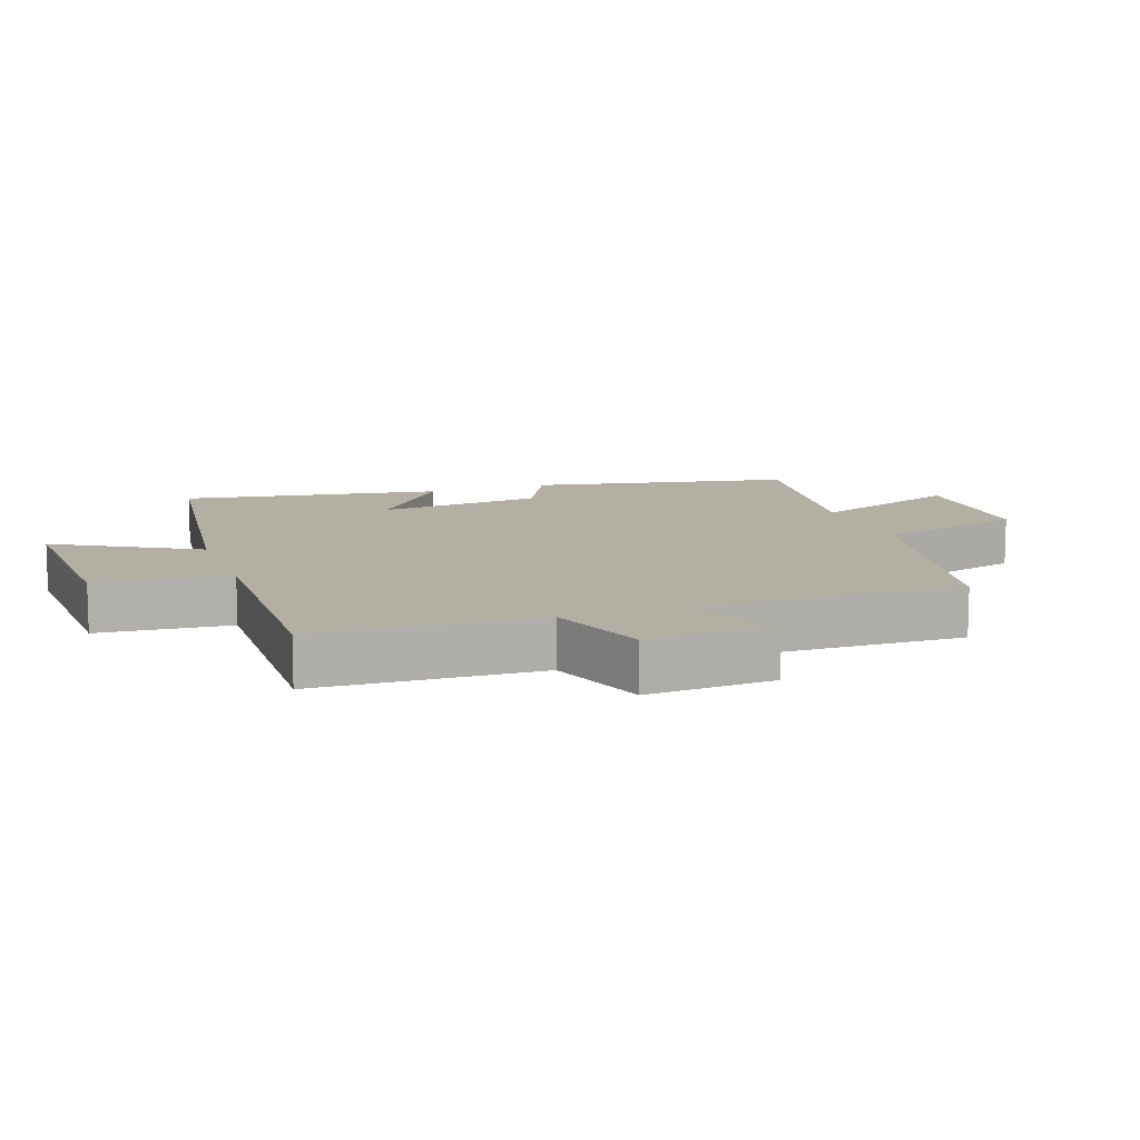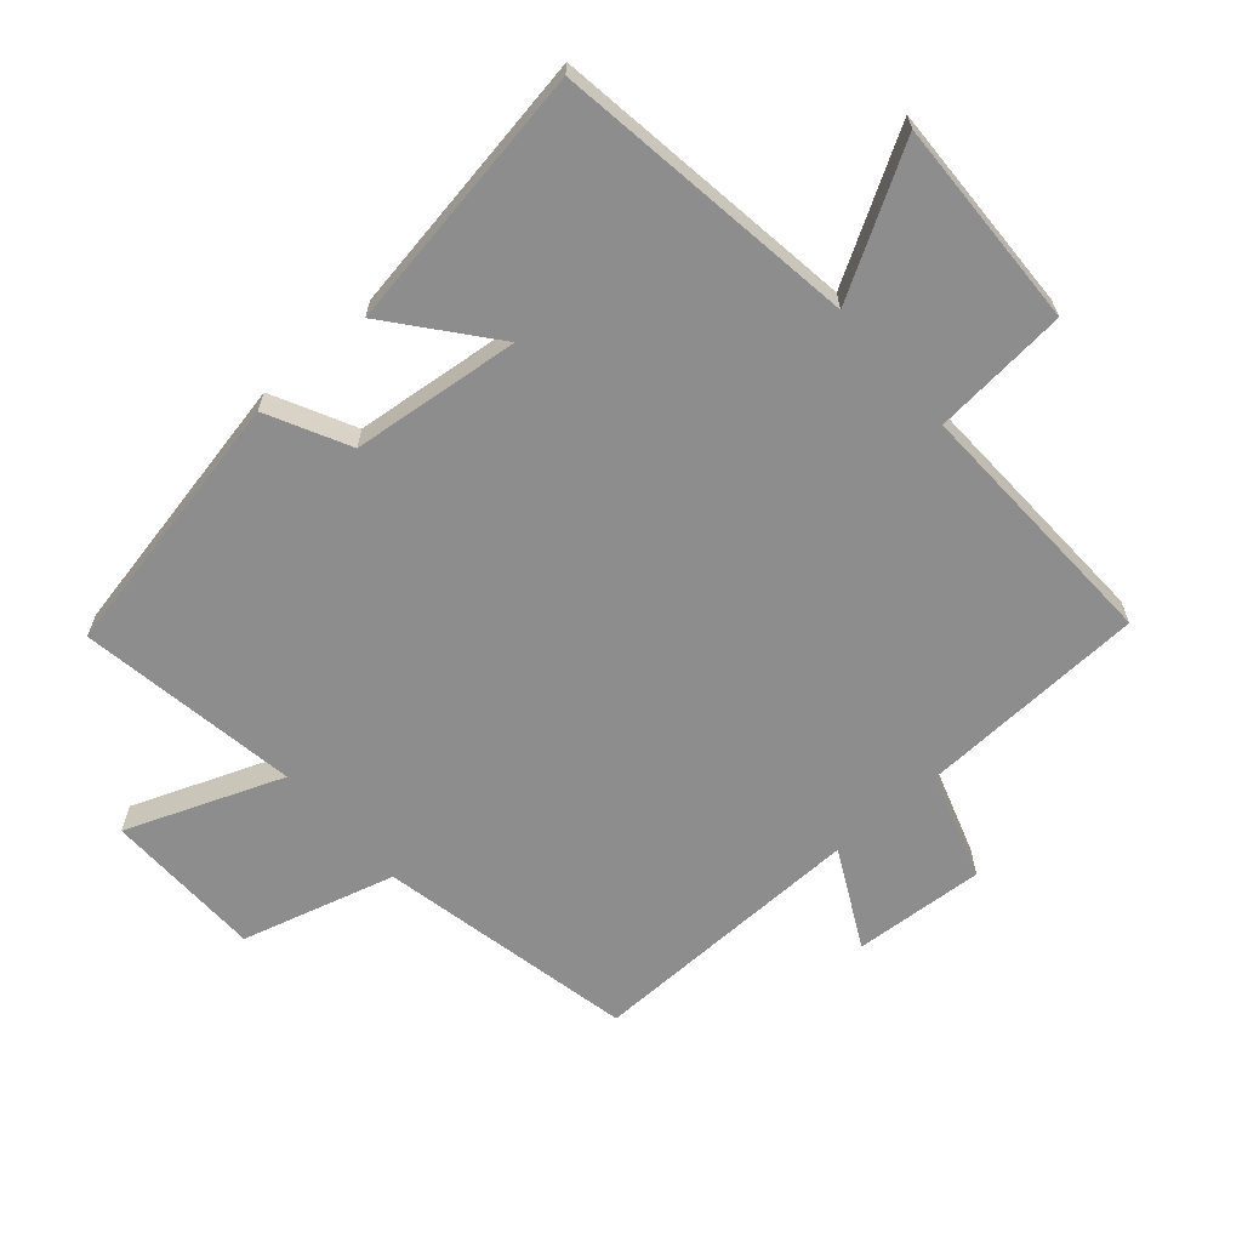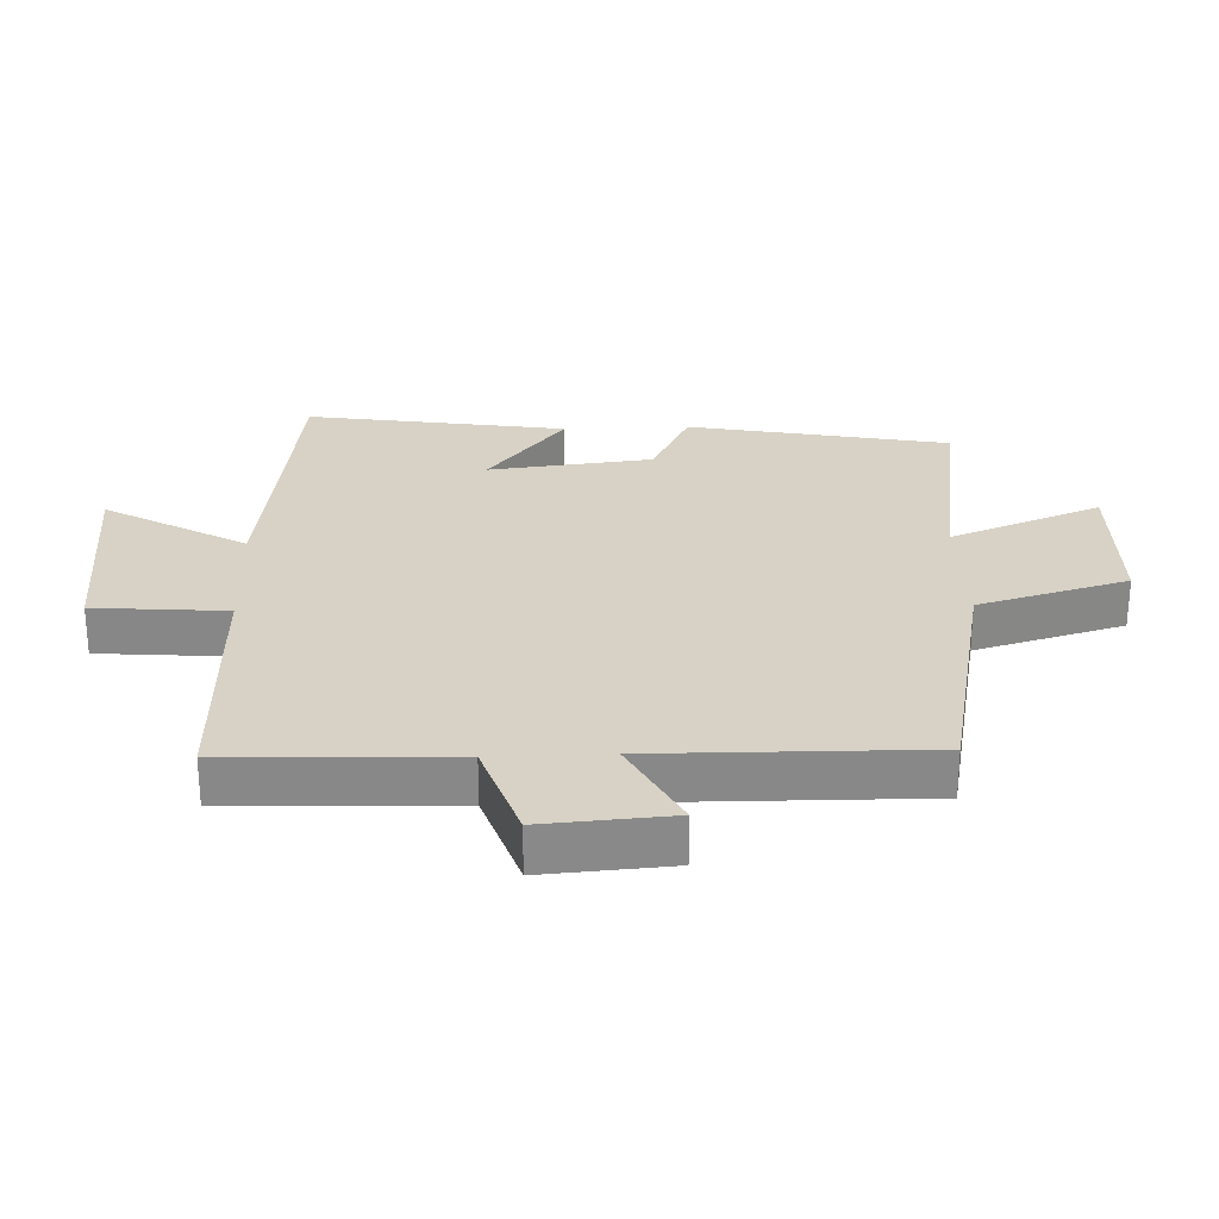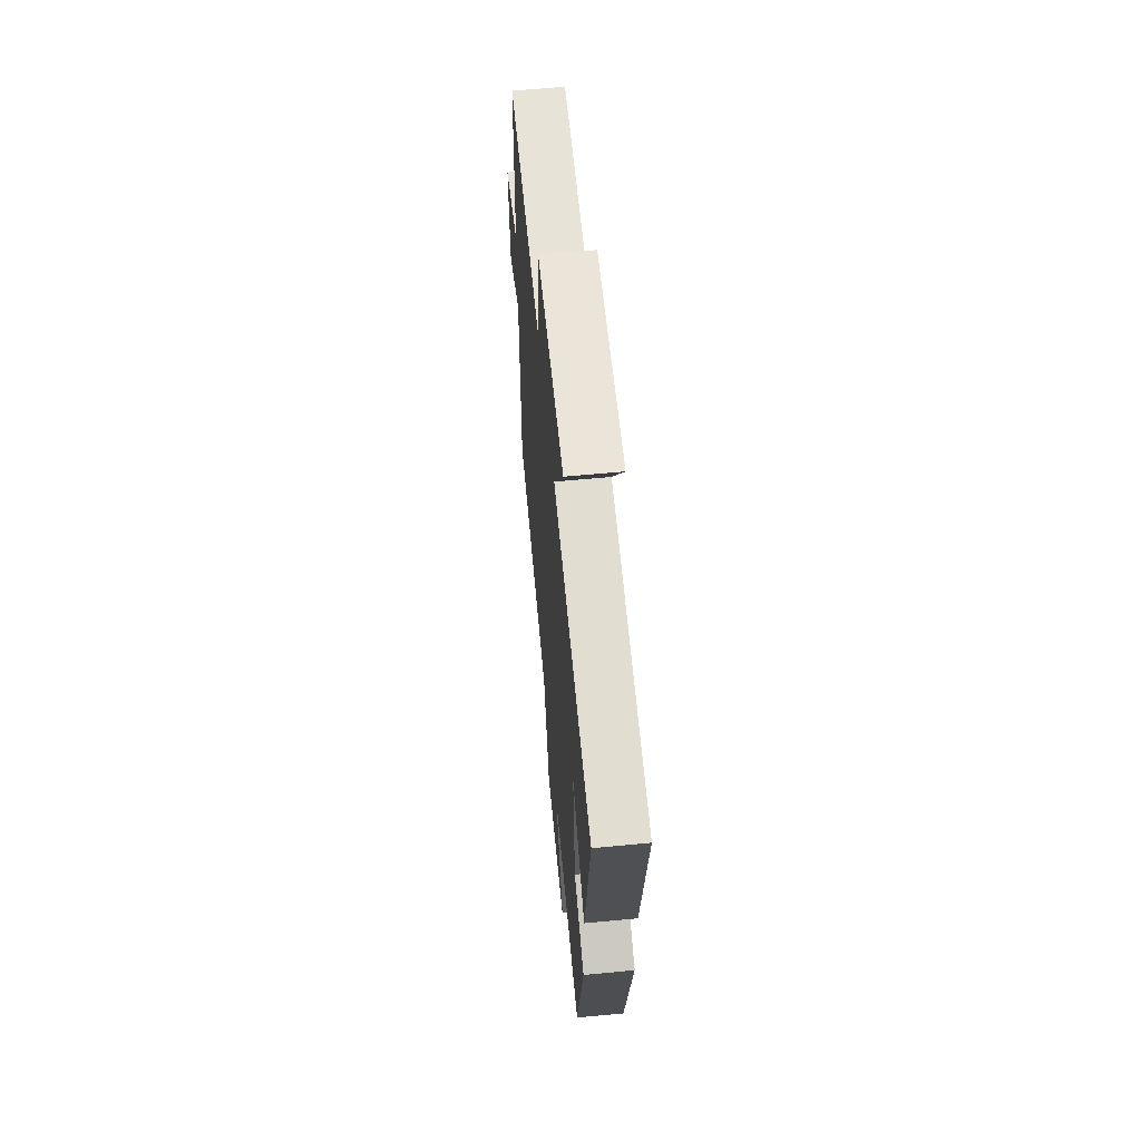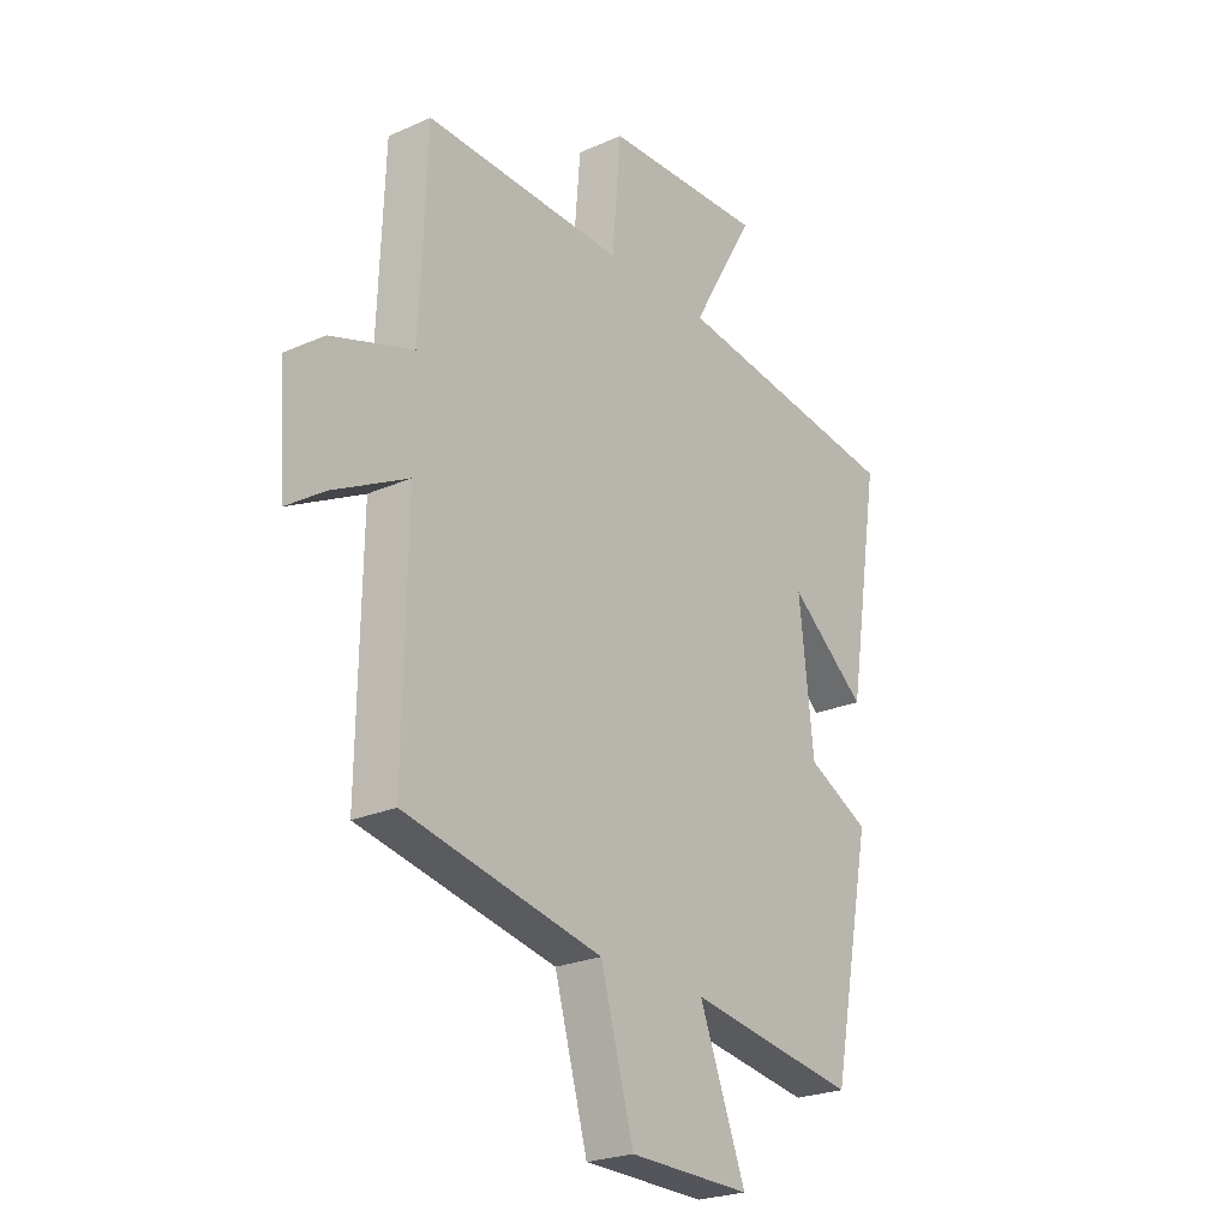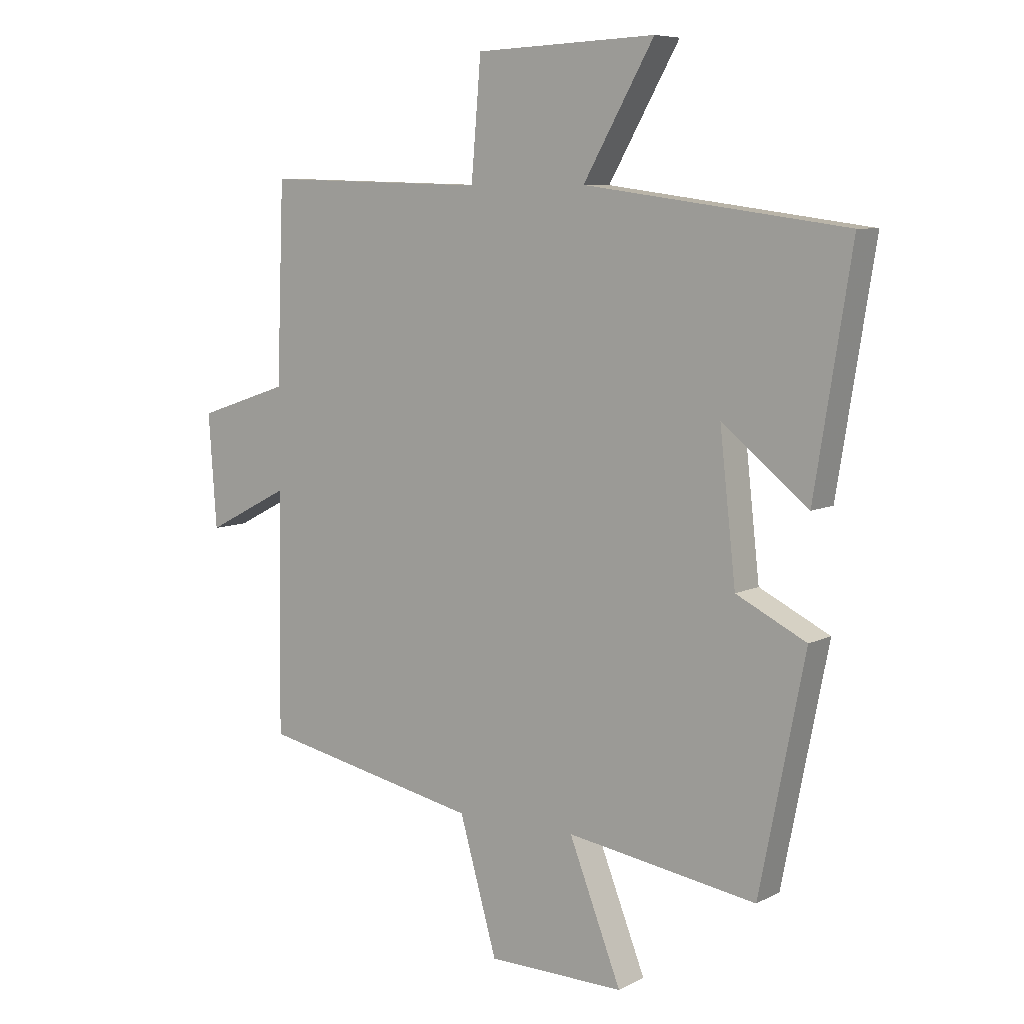
<metadata>
{"format":"obj","ext":"obj","renderer":"f3d","projection":"perspective","resolution":1024,"background":"white","views":[{"elev":11.2,"azim":70.5,"up":"+Y"},{"elev":-64.7,"azim":-48.7,"up":"+Y"},{"elev":27.3,"azim":87.7,"up":"+Y"},{"elev":61.0,"azim":-95.5,"up":"+Z"},{"elev":-24.1,"azim":126.4,"up":"+Z"},{"elev":7.6,"azim":-144.4,"up":"+Z"}]}
</metadata>
<code>
v -0.421 0.07 -0.552
v -0.5 0.07 -0.153
v -0.378 0.07 -0.092
v -0.35 0.07 0.16
v -0.5 0.07 0.039
v -0.564 0.07 0.438
v -0.109 0.07 0.5
v -0.232 0.07 0.715
v 0.082 0.07 0.703
v 0.099 0.07 0.5
v 0.487 0.07 0.512
v 0.5 0.07 0.17
v 0.659 0.07 0.117
v 0.645 0.07 -0.079
v 0.5 0.07 -0.004
v 0.506 0.07 -0.421
v 0.122 0.07 -0.5
v 0.057 0.07 -0.729
v -0.181 0.07 -0.733
v -0.09 0.07 -0.5
v -0.421 0 -0.552
v -0.5 0 -0.153
v -0.378 0 -0.092
v -0.35 0 0.16
v -0.5 0 0.039
v -0.564 0 0.438
v -0.109 0 0.5
v -0.232 0 0.715
v 0.082 0 0.703
v 0.099 0 0.5
v 0.487 0 0.512
v 0.5 0 0.17
v 0.659 0 0.117
v 0.645 0 -0.079
v 0.5 0 -0.004
v 0.506 0 -0.421
v 0.122 0 -0.5
v 0.057 0 -0.729
v -0.181 0 -0.733
v -0.09 0 -0.5
f 17 18 19 20
f 15 16 17 20
f 1 2 3
f 20 1 3
f 15 20 3
f 12 13 14 15
f 15 3 4
f 12 15 4
f 11 12 4
f 10 11 4
f 7 8 9 10
f 7 10 4
f 4 5 6 7
f 40 39 38 37
f 40 37 36 35
f 23 22 21
f 23 21 40
f 23 40 35
f 35 34 33 32
f 24 23 35
f 24 35 32
f 24 32 31
f 24 31 30
f 30 29 28 27
f 24 30 27
f 27 26 25 24
f 1 21 22 2
f 2 22 23 3
f 3 23 24 4
f 4 24 25 5
f 5 25 26 6
f 6 26 27 7
f 7 27 28 8
f 8 28 29 9
f 9 29 30 10
f 10 30 31 11
f 11 31 32 12
f 12 32 33 13
f 13 33 34 14
f 14 34 35 15
f 15 35 36 16
f 16 36 37 17
f 17 37 38 18
f 18 38 39 19
f 19 39 40 20
f 20 40 21 1

</code>
